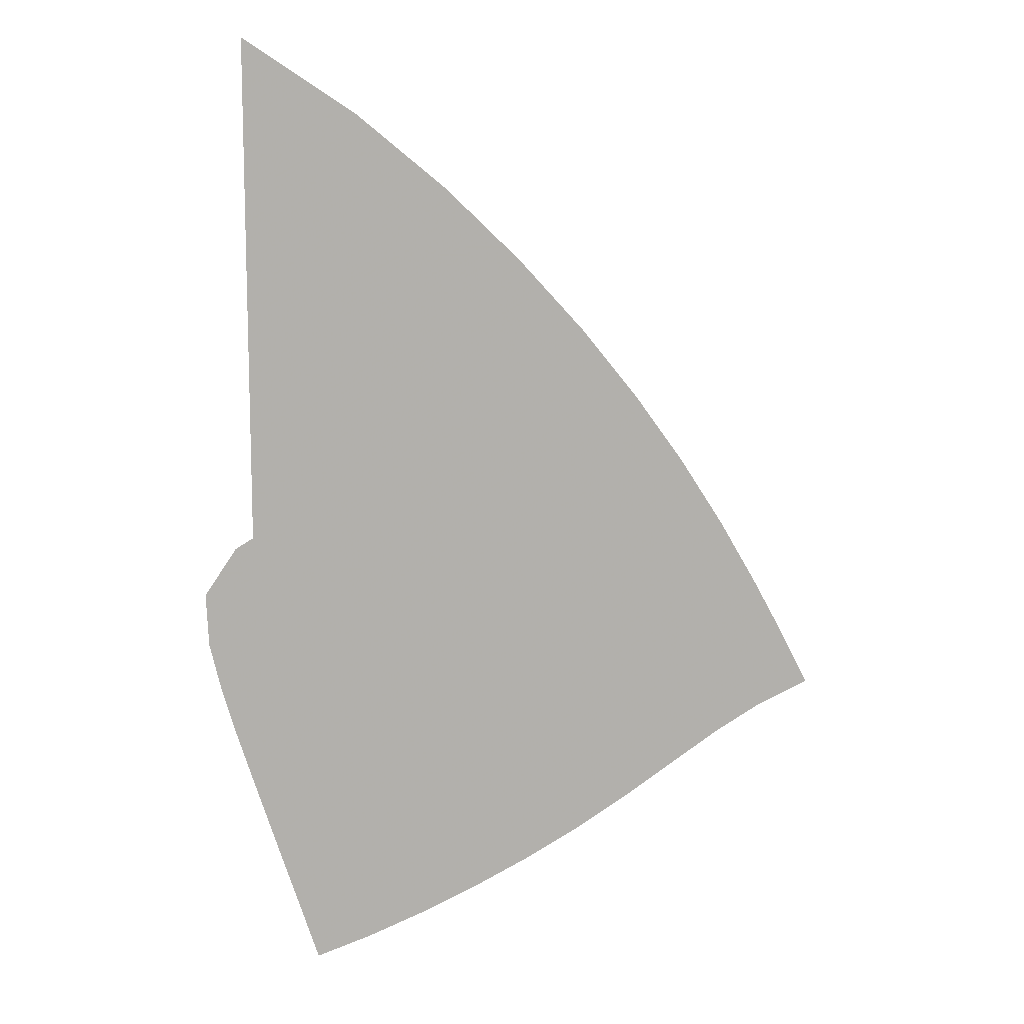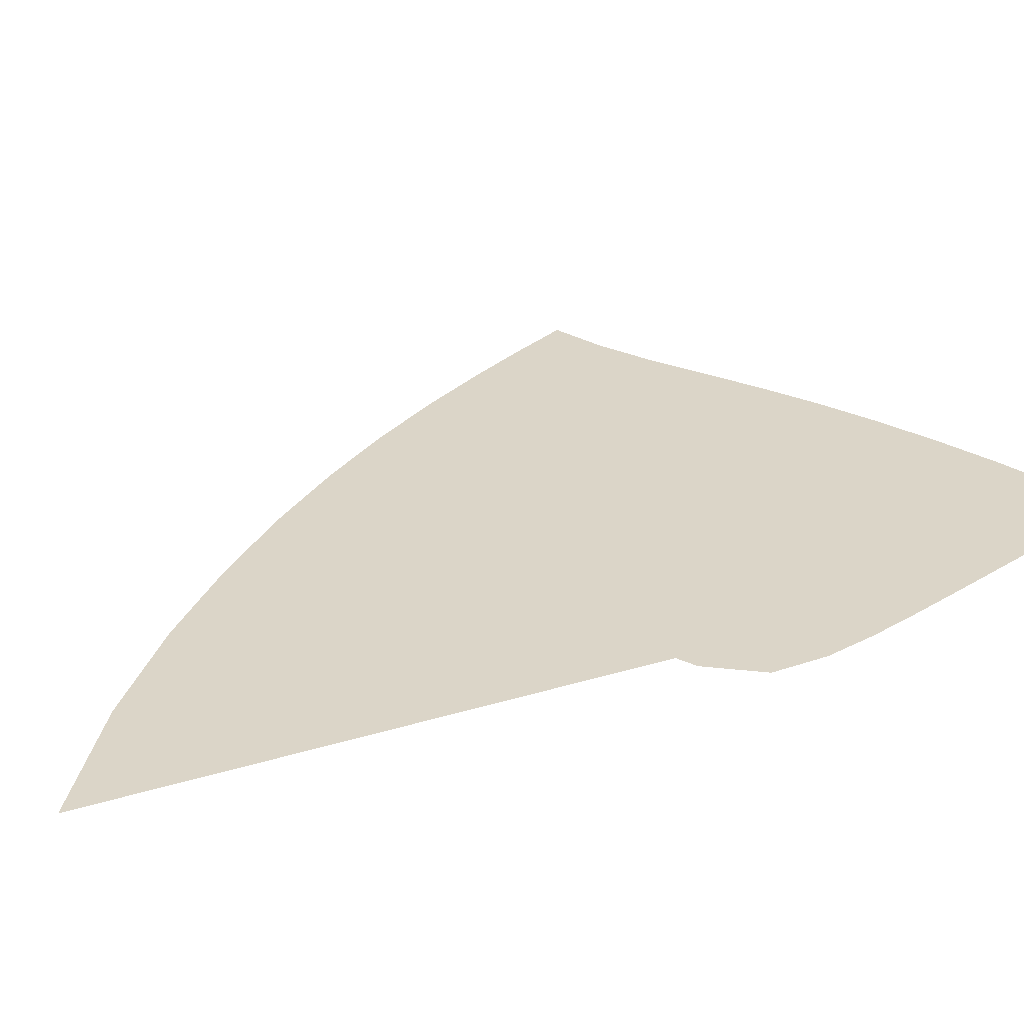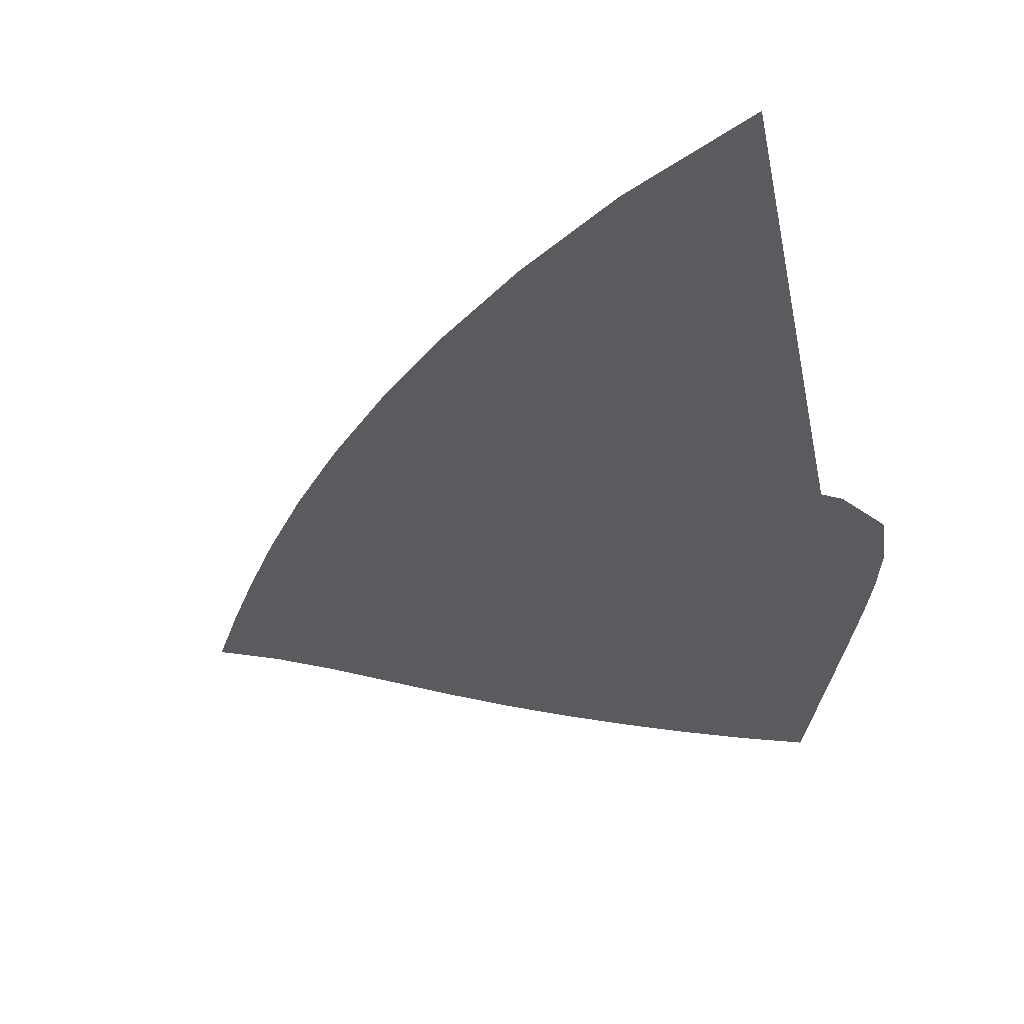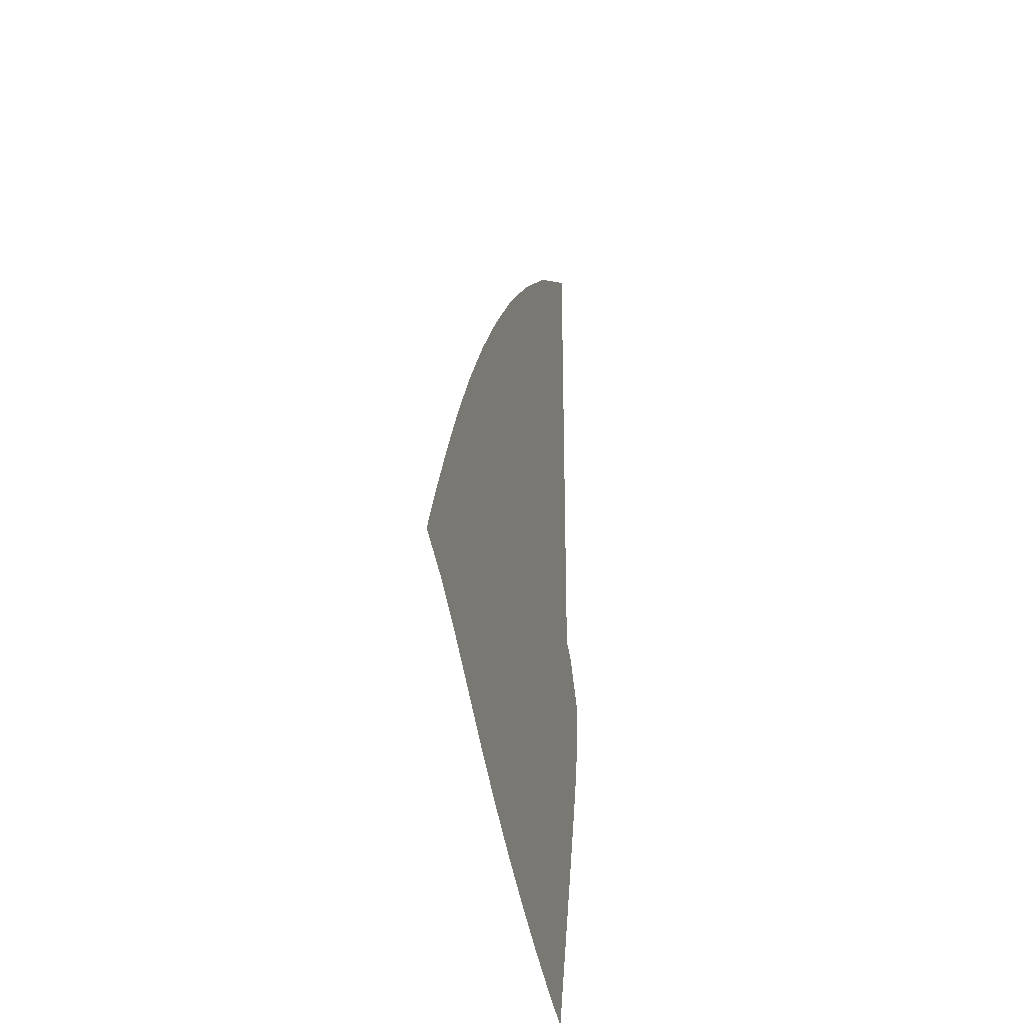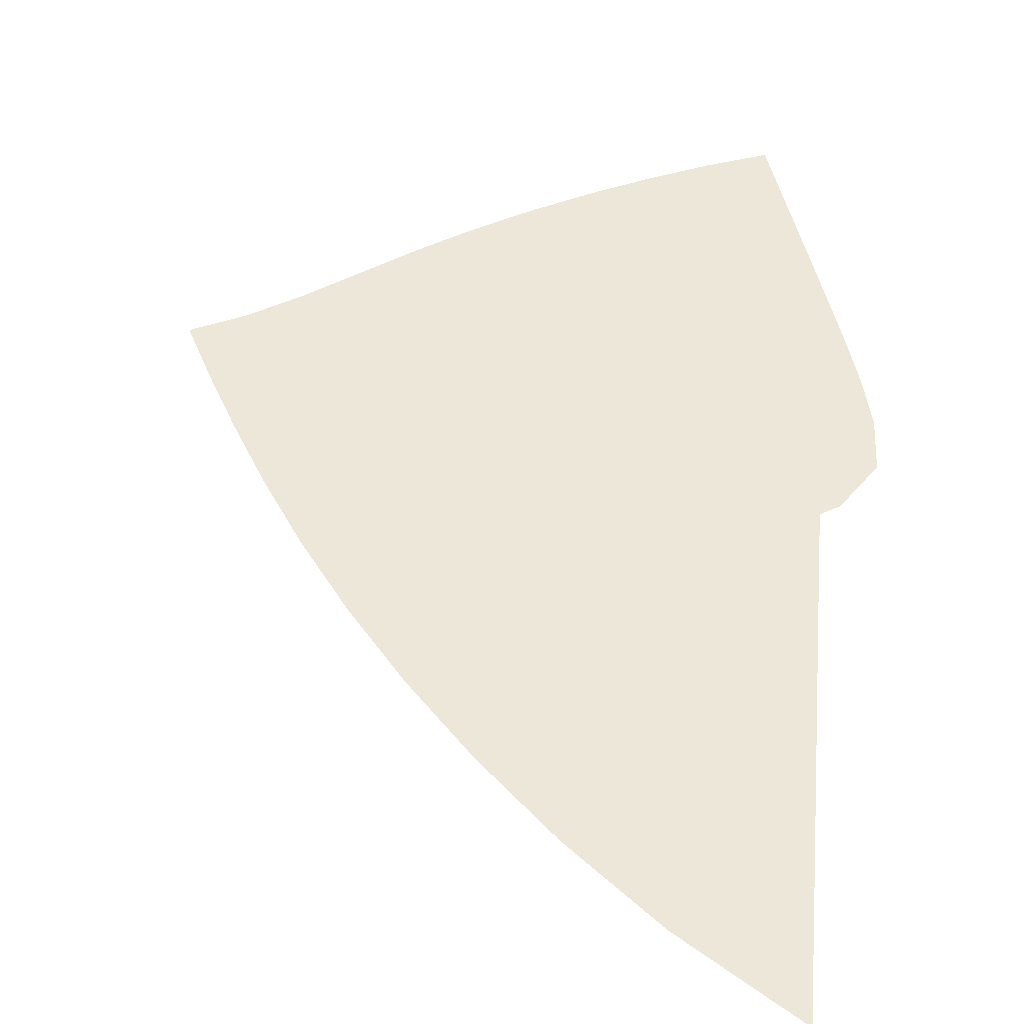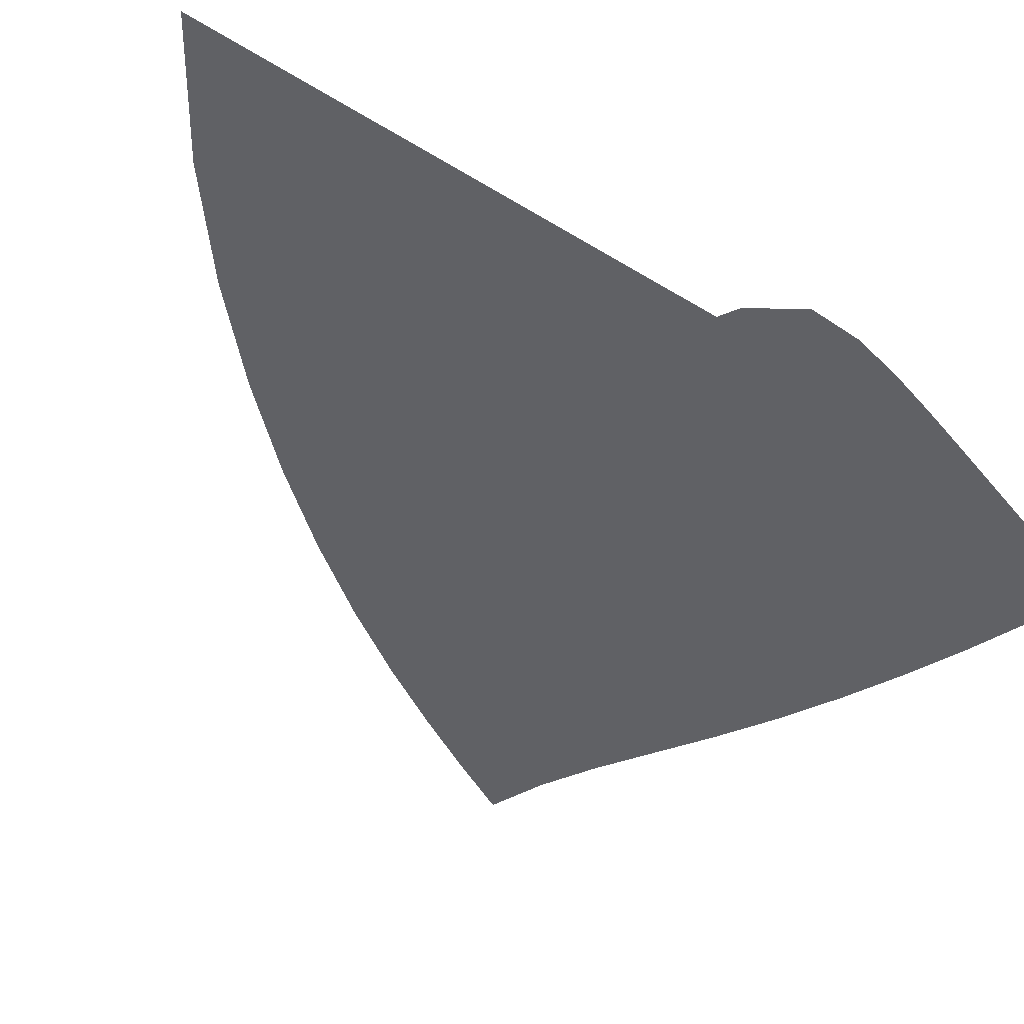
<metadata>
{"format":"obj","ext":"obj","renderer":"f3d","projection":"perspective","resolution":1024,"background":"white","views":[{"elev":11.8,"azim":-6.9,"up":"+Y"},{"elev":29.5,"azim":-114.4,"up":"+Z"},{"elev":-32.6,"azim":-169.5,"up":"+Z"},{"elev":-29.9,"azim":103.5,"up":"+Y"},{"elev":50.0,"azim":-175.0,"up":"+Z"},{"elev":-49.7,"azim":-124.2,"up":"+Z"}]}
</metadata>
<code>
v  0.002085  9.999  0
v  0.9996  9.335  0
v  1.795  8.675  0
v  2.467  8.024  0
v  3.049  7.383  0
v  3.556  6.753  0
v  3.997  6.138  0
v  4.378  5.543  0
v  4.706  4.977  0
v  4.992  4.447  0
v  5.244  3.952  0
v  0.001953  9.498  0
v  0.8085  8.907  0
v  1.52  8.289  0
v  2.144  7.668  0
v  2.692  7.051  0
v  3.171  6.444  0
v  3.589  5.851  0
v  3.95  5.277  0
v  4.265  4.729  0
v  4.543  4.217  0
v  4.799  3.744  0
v  0.001303  8.998  0
v  0.6873  8.449  0
v  1.316  7.872  0
v  1.88  7.283  0
v  2.381  6.692  0
v  2.821  6.107  0
v  3.207  5.533  0
v  3.543  4.976  0
v  3.839  4.442  0
v  4.11  3.942  0
v  4.376  3.484  0
v  0.000819  8.498  0
v  0.5971  7.983  0
v  1.15  7.44  0
v  1.651  6.881  0
v  2.099  6.316  0
v  2.494  5.752  0
v  2.841  5.196  0
v  3.147  4.654  0
v  3.421  4.131  0
v  3.681  3.637  0
v  3.947  3.184  0
v  0.000414  7.999  0
v  0.5218  7.515  0
v  1.005  7.002  0
v  1.441  6.471  0
v  1.83  5.93  0
v  2.175  5.388  0
v  2.479  4.852  0
v  2.751  4.325  0
v  3.001  3.813  0
v  3.243  3.324  0
v  3.498  2.868  0
v  4.2e-05  7.499  0
v  0.4534  7.05  0
v  0.867  6.565  0
v  1.235  6.059  0
v  1.561  5.543  0
v  1.851  5.026  0
v  2.11  4.511  0
v  2.347  4.003  0
v  2.569  3.503  0
v  2.79  3.019  0
v  3.025  2.559  0
v  -0.000325  6.999  0
v  0.3868  6.59  0
v  0.7251  6.131  0
v  1.017  5.65  0
v  1.276  5.162  0
v  1.51  4.673  0
v  1.725  4.183  0
v  1.927  3.695  0
v  2.122  3.211  0
v  2.32  2.735  0
v  2.533  2.272  0
v  -0.000715  6.499  0
v  0.3159  6.138  0
v  0.5632  5.705  0
v  0.769  5.254  0
v  0.958  4.798  0
v  1.139  4.339  0
v  1.315  3.877  0
v  1.488  3.411  0
v  1.66  2.941  0
v  1.839  2.473  0
v  2.033  2.01  0
v  -0.001166  6  0
v  0.2269  5.7  0
v  0.3497  5.301  0
v  0.4612  4.889  0
v  0.5892  4.47  0
v  0.7298  4.042  0
v  0.8777  3.603  0
v  1.03  3.155  0
v  1.186  2.698  0
v  1.351  2.235  0
v  1.528  1.771  0
v  -0.002241  5.5  0
v  0.07209  5.292  0
v  0.02182  4.981  0
v  0.06011  4.61  0
v  0.1568  4.213  0
v  0.2794  3.8  0
v  0.4147  3.375  0
v  0.5569  2.937  0
v  0.7044  2.486  0
v  0.8594  2.025  0
v  1.023  1.556  0
v  -0.000273  5  0
v  -0.1616  5.403  0
v  -0.4498  4.972  0
v  -0.4278  4.497  0
v  -0.3244  4.052  0
v  -0.1985  3.624  0
v  -0.06377  3.196  0
v  0.07634  2.76  0
v  0.2206  2.311  0
v  0.3711  1.849  0
v  0.5242  1.375  0
f 1 2 13
f 1 13 12
f 2 3 14
f 2 14 13
f 3 4 15
f 3 15 14
f 4 5 16
f 4 16 15
f 5 6 17
f 5 17 16
f 6 7 18
f 6 18 17
f 7 8 19
f 7 19 18
f 8 9 20
f 8 20 19
f 9 10 21
f 9 21 20
f 10 11 22
f 10 22 21
f 12 13 24
f 12 24 23
f 13 14 25
f 13 25 24
f 14 15 26
f 14 26 25
f 15 16 27
f 15 27 26
f 16 17 28
f 16 28 27
f 17 18 29
f 17 29 28
f 18 19 30
f 18 30 29
f 19 20 31
f 19 31 30
f 20 21 32
f 20 32 31
f 21 22 33
f 21 33 32
f 23 24 35
f 23 35 34
f 24 25 36
f 24 36 35
f 25 26 37
f 25 37 36
f 26 27 38
f 26 38 37
f 27 28 39
f 27 39 38
f 28 29 40
f 28 40 39
f 29 30 41
f 29 41 40
f 30 31 42
f 30 42 41
f 31 32 43
f 31 43 42
f 32 33 44
f 32 44 43
f 34 35 46
f 34 46 45
f 35 36 47
f 35 47 46
f 36 37 48
f 36 48 47
f 37 38 49
f 37 49 48
f 38 39 50
f 38 50 49
f 39 40 51
f 39 51 50
f 40 41 52
f 40 52 51
f 41 42 53
f 41 53 52
f 42 43 54
f 42 54 53
f 43 44 55
f 43 55 54
f 45 46 57
f 45 57 56
f 46 47 58
f 46 58 57
f 47 48 59
f 47 59 58
f 48 49 60
f 48 60 59
f 49 50 61
f 49 61 60
f 50 51 62
f 50 62 61
f 51 52 63
f 51 63 62
f 52 53 64
f 52 64 63
f 53 54 65
f 53 65 64
f 54 55 66
f 54 66 65
f 56 57 68
f 56 68 67
f 57 58 69
f 57 69 68
f 58 59 70
f 58 70 69
f 59 60 71
f 59 71 70
f 60 61 72
f 60 72 71
f 61 62 73
f 61 73 72
f 62 63 74
f 62 74 73
f 63 64 75
f 63 75 74
f 64 65 76
f 64 76 75
f 65 66 77
f 65 77 76
f 67 68 79
f 67 79 78
f 68 69 80
f 68 80 79
f 69 70 81
f 69 81 80
f 70 71 82
f 70 82 81
f 71 72 83
f 71 83 82
f 72 73 84
f 72 84 83
f 73 74 85
f 73 85 84
f 74 75 86
f 74 86 85
f 75 76 87
f 75 87 86
f 76 77 88
f 76 88 87
f 78 79 90
f 78 90 89
f 79 80 91
f 79 91 90
f 80 81 92
f 80 92 91
f 81 82 93
f 81 93 92
f 82 83 94
f 82 94 93
f 83 84 95
f 83 95 94
f 84 85 96
f 84 96 95
f 85 86 97
f 85 97 96
f 86 87 98
f 86 98 97
f 87 88 99
f 87 99 98
f 89 90 101
f 89 101 100
f 90 91 102
f 90 102 101
f 91 92 103
f 91 103 102
f 92 93 104
f 92 104 103
f 93 94 105
f 93 105 104
f 94 95 106
f 94 106 105
f 95 96 107
f 95 107 106
f 96 97 108
f 96 108 107
f 97 98 109
f 97 109 108
f 98 99 110
f 98 110 109
f 100 101 112
f 100 112 111
f 101 102 113
f 101 113 112
f 102 103 114
f 102 114 113
f 103 104 115
f 103 115 114
f 104 105 116
f 104 116 115
f 105 106 117
f 105 117 116
f 106 107 118
f 106 118 117
f 107 108 119
f 107 119 118
f 108 109 120
f 108 120 119
f 109 110 121
f 109 121 120

</code>
